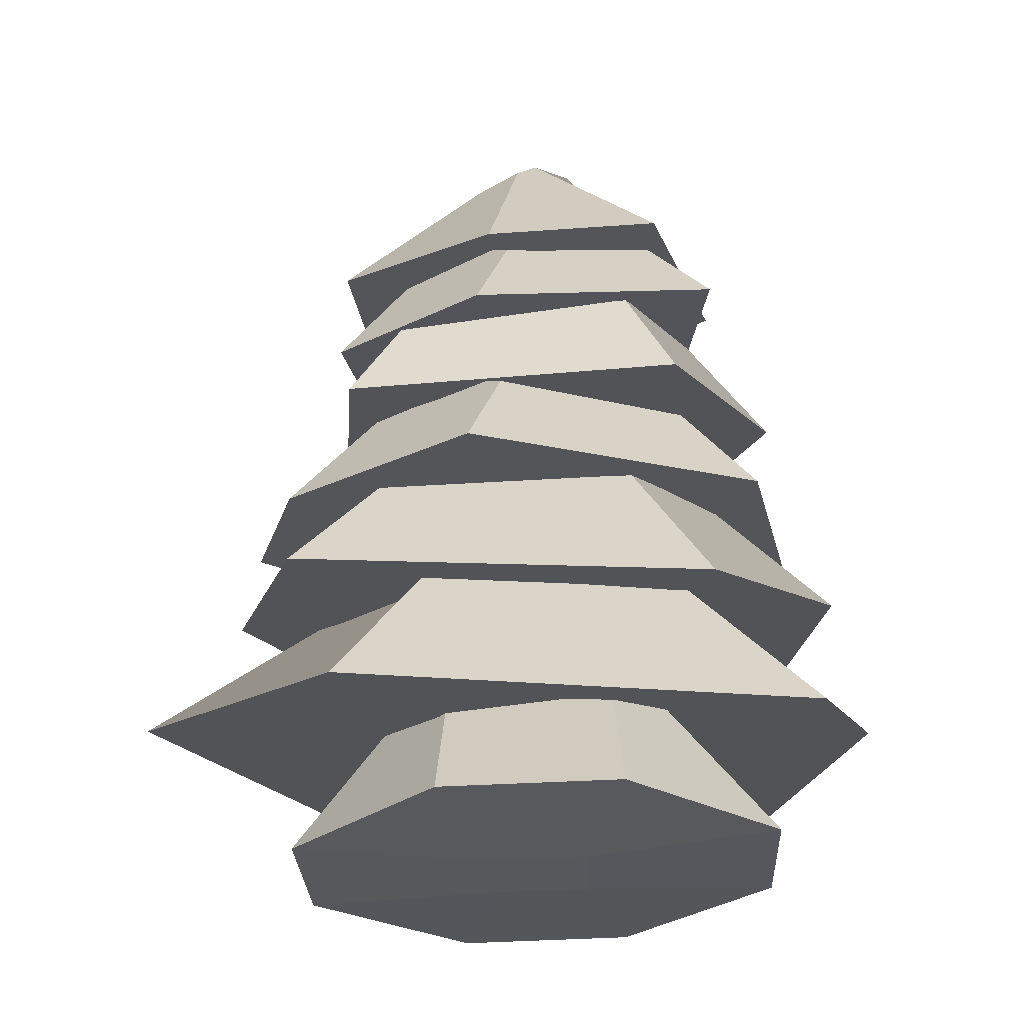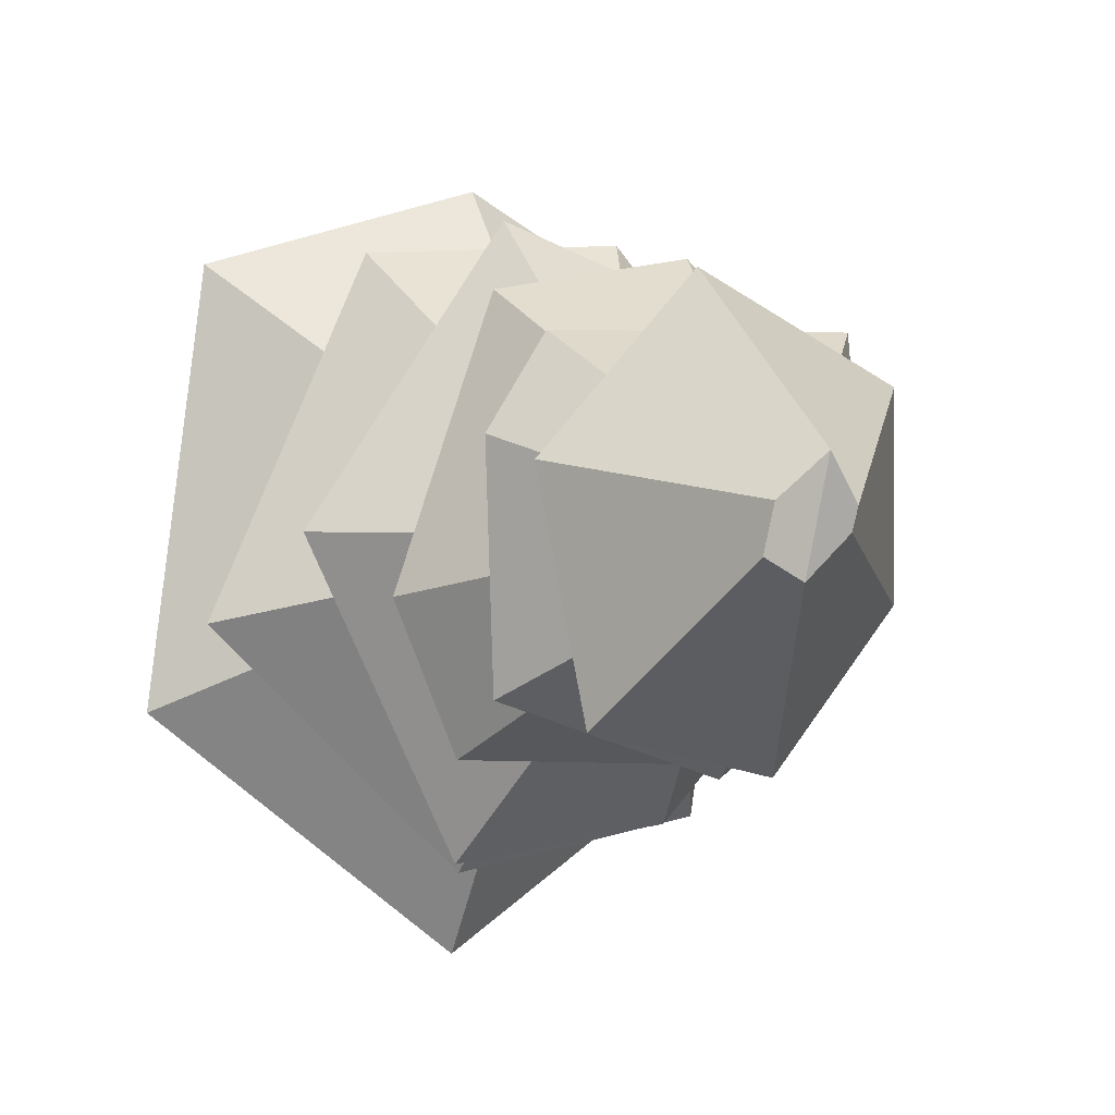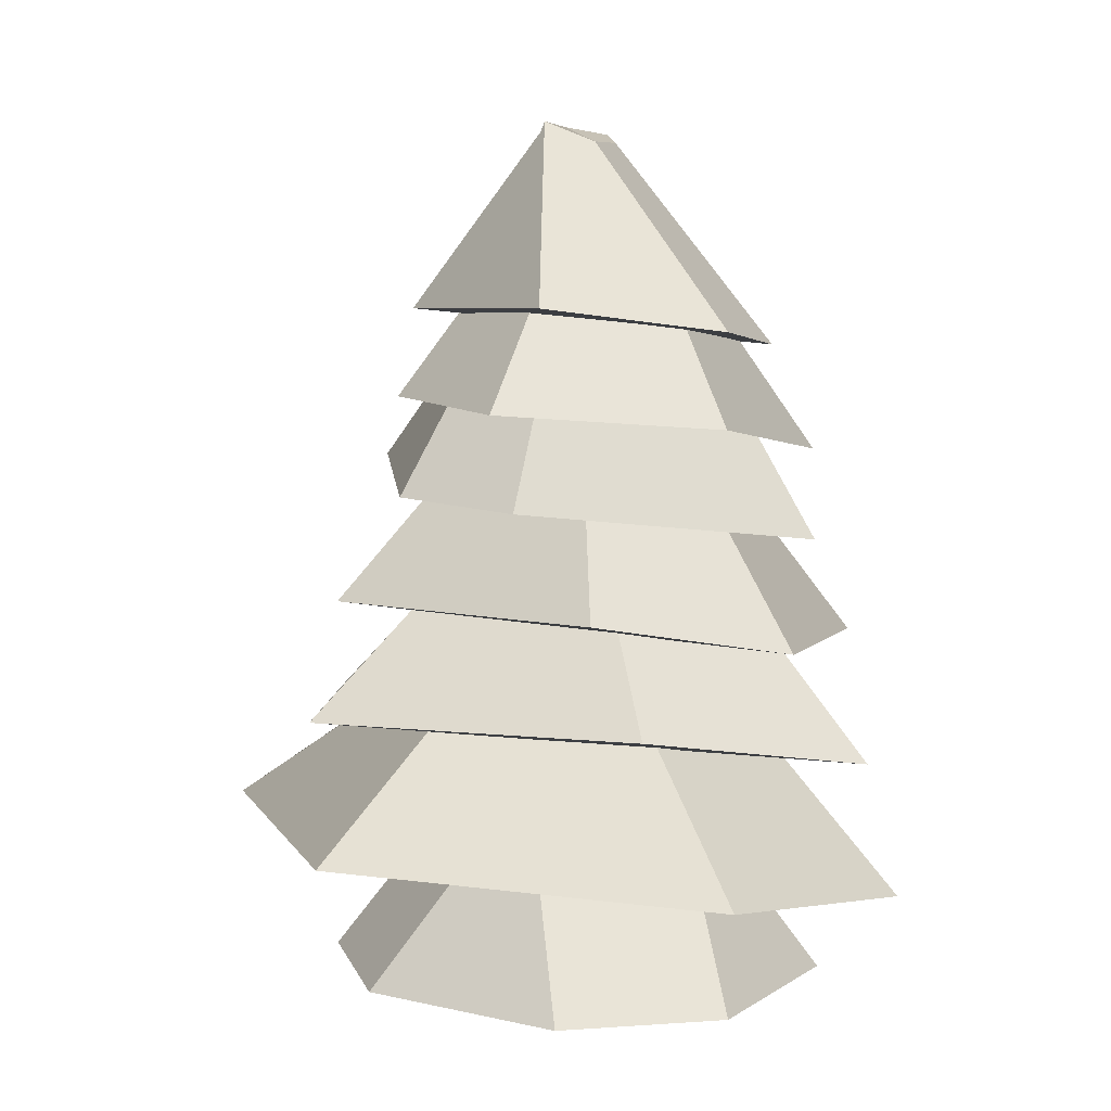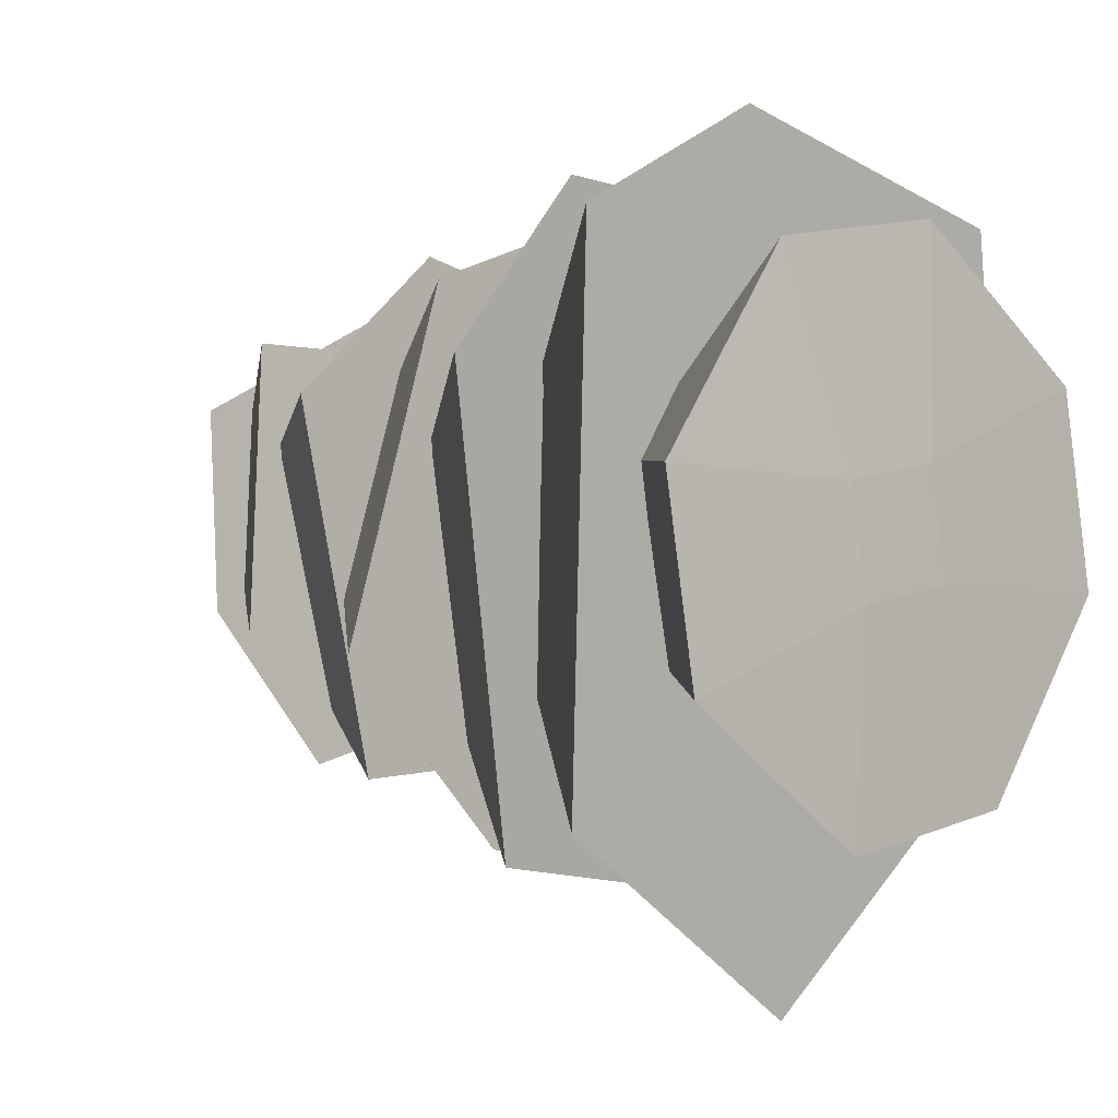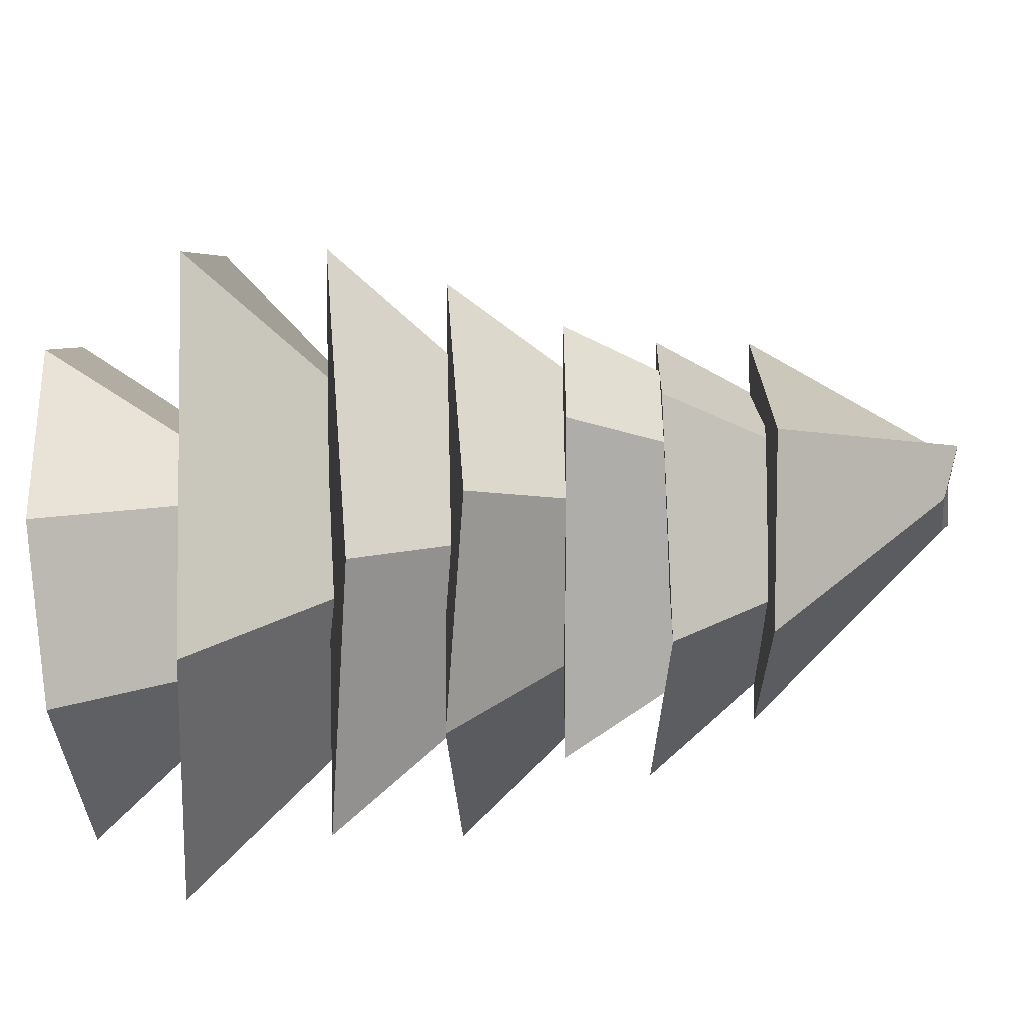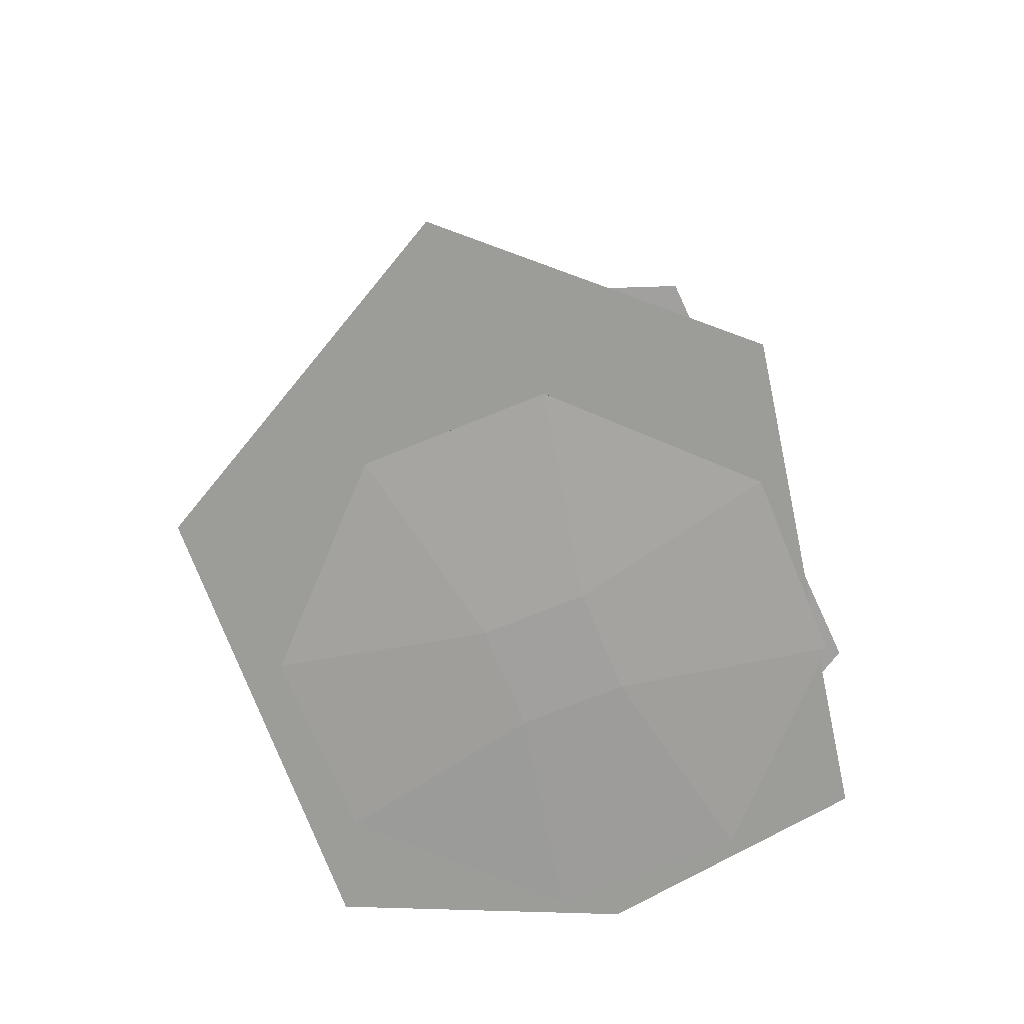
<metadata>
{"format":"obj","ext":"obj","renderer":"f3d","projection":"perspective","resolution":1024,"background":"white","views":[{"elev":-29.0,"azim":-95.8,"up":"+Y"},{"elev":-3.1,"azim":156.4,"up":"+Z"},{"elev":6.6,"azim":156.4,"up":"+Y"},{"elev":0.6,"azim":-41.8,"up":"+Z"},{"elev":-77.3,"azim":96.5,"up":"+Z"},{"elev":-73.6,"azim":-166.1,"up":"+Y"}]}
</metadata>
<code>
o Cube
v -4.466 -1.124 0.9817
v -0.9664 -1.194 0.7916
v -2.165 -1.005 4.081
v -1.597 2.635 1.113
v -2.15 1.965 1.097
v -1.718 1.987 1.679
v 0.9595 -0.9445 4.542
v 0.7694 -1.16 1.048
v 4.06 -0.9582 2.24
v 1.111 2.042 2.097
v 1.693 2.039 1.664
v 1.134 2.688 1.516
v -4.004 -1.201 -2.142
v -0.9033 -1.214 -4.444
v -0.7095 -1.237 -0.9439
v -1.149 1.893 -2.163
v -1.731 1.895 -1.73
v -1.193 2.568 -1.618
v 2.221 -1.154 -3.983
v 4.522 -1.035 -0.8843
v 1.026 -1.203 -0.6878
v 1.539 2.621 -1.215
v 2.112 1.97 -1.163
v 1.679 1.947 -1.746
f 18 4 12 22
f 24 19 14 16
f 11 9 20 23
f 2 15 21 8
f 6 3 7 10
f 1 2 3
f 4 5 6
f 7 8 9
f 10 11 12
f 13 14 15
f 16 17 18
f 19 20 21
f 22 23 24
f 18 22 24 16
f 4 18 17 5
f 3 6 5 1
f 23 20 19 24
f 9 11 10 7
f 13 17 16 14
f 8 21 20 9
f 2 8 7 3
f 22 12 11 23
f 21 15 14 19
f 15 2 1 13
f 12 4 6 10
f 17 13 1 5
o Cone
v -0.3749 5.258 -0.5304
v -0.1798 5.258 -0.5112
v 0.007783 5.258 -0.4543
v 0.1807 5.258 -0.3618
v 0.3322 5.258 -0.2375
v 0.4566 5.258 -0.08595
v 0.549 5.258 0.08694
v 0.6059 5.258 0.2745
v 0.6251 5.258 0.4696
v 0.6059 5.258 0.6647
v 0.549 5.258 0.8523
v 0.4566 5.258 1.025
v 0.3322 5.258 1.177
v 0.1807 5.258 1.301
v 0.007783 5.258 1.394
v -0.1798 5.258 1.45
v -0.3749 5.258 1.47
v -0.57 5.258 1.45
v -0.7576 5.258 1.394
v -0.9305 5.258 1.301
v -1.082 5.258 1.177
v -1.206 5.258 1.025
v -1.299 5.258 0.8523
v -1.356 5.258 0.6647
v -1.375 5.258 0.4696
v -1.356 5.258 0.2745
v -1.299 5.258 0.08694
v -1.206 5.258 -0.08595
v -1.082 5.258 -0.2375
v -0.9305 5.258 -0.3618
v -0.7576 5.258 -0.4543
v -0.57 5.258 -0.5112
v -0.3749 7.258 0.4696
f 25 57 26
f 26 57 27
f 27 57 28
f 28 57 29
f 29 57 30
f 30 57 31
f 31 57 32
f 32 57 33
f 33 57 34
f 34 57 35
f 35 57 36
f 36 57 37
f 37 57 38
f 38 57 39
f 39 57 40
f 40 57 41
f 41 57 42
f 42 57 43
f 43 57 44
f 44 57 45
f 45 57 46
f 46 57 47
f 47 57 48
f 48 57 49
f 49 57 50
f 50 57 51
f 51 57 52
f 52 57 53
f 53 57 54
f 54 57 55
f 25 26 27 28 29 30 31 32 33 34 35 36 37 38 39 40 41 42 43 44 45 46 47 48 49 50 51 52 53 54 55 56
f 55 57 56
f 56 57 25
o Cube.002_Cube.003
v -4.308 0.5639 4.511
v -0.6812 6.593 0.2607
v -4.619 0.5168 -3.975
v -0.6399 6.565 -0.47
v 5.137 1.588 4.887
v 0.4506 6.059 0.2912
v 6.162 1.82 -2.915
v 0.695 6.147 -0.2212
v 0.2709 1.98 6.454
v 0.2588 6.214 -0.5877
v -0.1707 6.385 0.4162
v 0.4515 1.495 -7.217
f 58 59 61 60
f 60 61 67 69
f 64 65 63 62
f 62 63 68 66
f 60 69 64 62 66 58
f 65 67 68 63
f 66 68 59 58
f 69 67 65 64
f 68 67 61 59
o Cube.003_Cube.004
v -4.889 2.645 2.576
v -0.6812 8.888 0.2607
v -3.471 3.207 -4.766
v -0.6399 8.86 -0.47
v 2.897 3.68 4.921
v 0.4506 8.354 0.2912
v 5.773 4.078 -1.453
v 0.695 8.441 -0.2212
v -1.838 3.607 5.367
v 0.2588 8.509 -0.5877
v -0.1707 8.68 0.4162
v 1.352 4.102 -5.621
f 70 71 73 72
f 72 73 79 81
f 76 77 75 74
f 74 75 80 78
f 72 81 76 74 78 70
f 77 79 80 75
f 78 80 71 70
f 81 79 77 76
f 80 79 73 71
o Cube.004_Cube.005
v -4.814 5.16 -1.718
v -0.6812 10.86 0.2607
v -1.935 5.27 -4.802
v -0.6399 10.83 -0.47
v 1.196 5.693 5.266
v 0.4506 10.32 0.2912
v 4.76 5.978 -0.02683
v 0.695 10.41 -0.2212
v -2.606 5.769 3.926
v 0.2588 10.48 -0.5877
v -0.1707 10.65 0.4162
v 2.182 6.059 -5.355
f 82 83 85 84
f 84 85 91 93
f 88 89 87 86
f 86 87 92 90
f 84 93 88 86 90 82
f 89 91 92 87
f 90 92 83 82
f 93 91 89 88
f 92 91 85 83
o Cube.005_Cube.006
v -4.058 7.334 2.183
v -0.6812 13.39 0.2607
v -2.904 7.136 -3.791
v -0.6399 13.37 -0.47
v 2.455 8.323 3.681
v 0.4506 12.86 0.2912
v 3.955 7.916 -1.125
v 0.695 12.95 -0.2212
v -1.208 7.705 4.485
v 0.2588 13.02 -0.5877
v -0.1707 13.19 0.4162
v 2.841 7.797 -3.641
f 94 95 97 96
f 96 97 103 105
f 100 101 99 98
f 98 99 104 102
f 96 105 100 98 102 94
f 101 103 104 99
f 102 104 95 94
f 105 103 101 100
f 104 103 97 95
o Cube.006_Cube.007
v -4.134 8.571 -1.521
v -0.6812 13.79 0.2607
v -1.047 9.137 -3.956
v -0.6399 13.76 -0.47
v 2.082 9.546 2.914
v 0.4506 13.26 0.2912
v 3.097 9.567 1.289
v 0.695 13.34 -0.2212
v -3.026 9.782 3.115
v 0.2588 13.41 -0.5877
v -0.1707 13.58 0.4162
v 2.892 9.421 -2.721
f 106 107 109 108
f 108 109 115 117
f 112 113 111 110
f 110 111 116 114
f 108 117 112 110 114 106
f 113 115 116 111
f 114 116 107 106
f 117 115 113 112
f 116 115 109 107
o Cube.007_Cube.008
v -2.946 11.35 2.074
v -0.5799 14.37 -0.006642
v -3.394 10.52 -1.241
v -0.5669 14.2 -0.3805
v 2.98 11.2 0.7697
v 0.7547 14.4 0.0206
v 2.172 11.24 -3.205
v 1.021 14.54 -0.772
v 0.4426 11.4 3.715
v 0.1752 14.19 -1.097
v -0.04423 14.54 0.7371
v -1.091 10.83 -3.889
f 118 119 121 120
f 120 121 127 129
f 124 125 123 122
f 122 123 128 126
f 120 129 124 122 126 118
f 125 127 128 123
f 126 128 119 118
f 129 127 125 124
f 128 127 121 119

</code>
